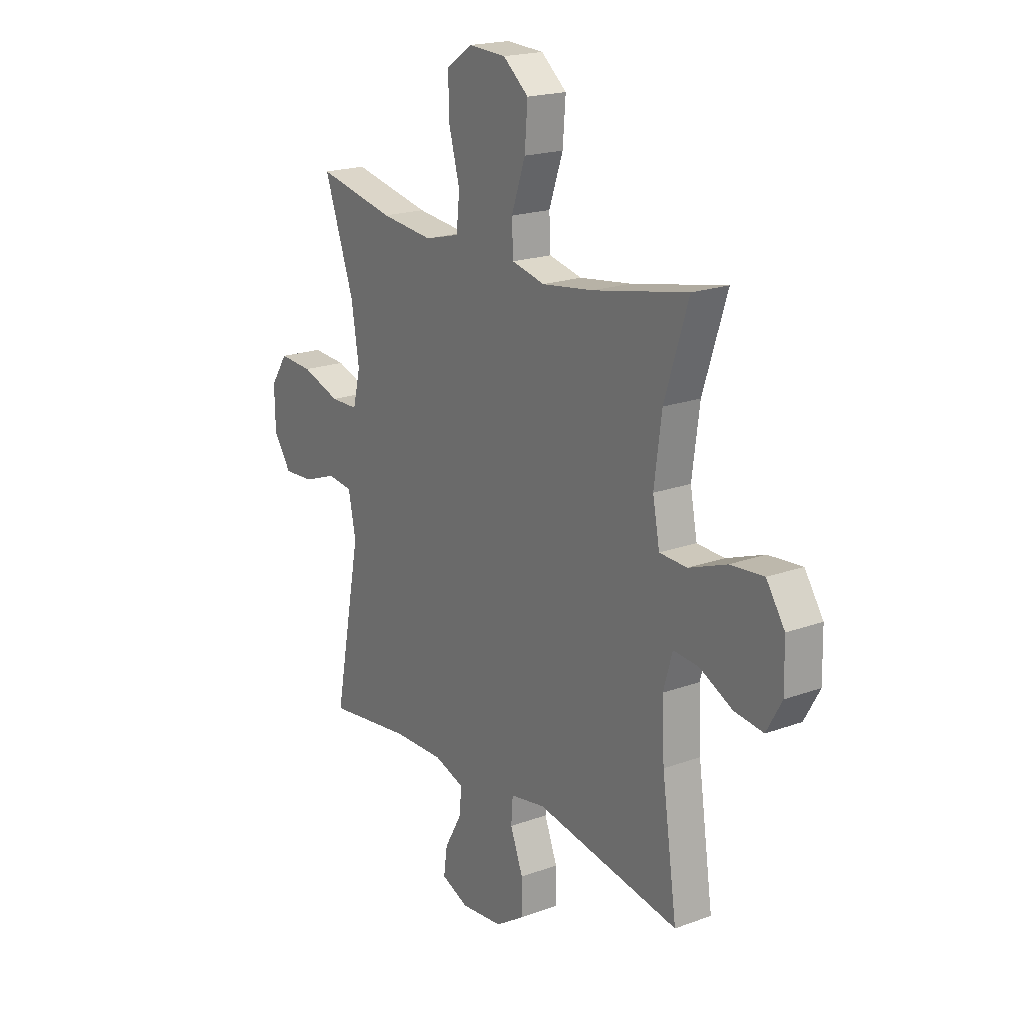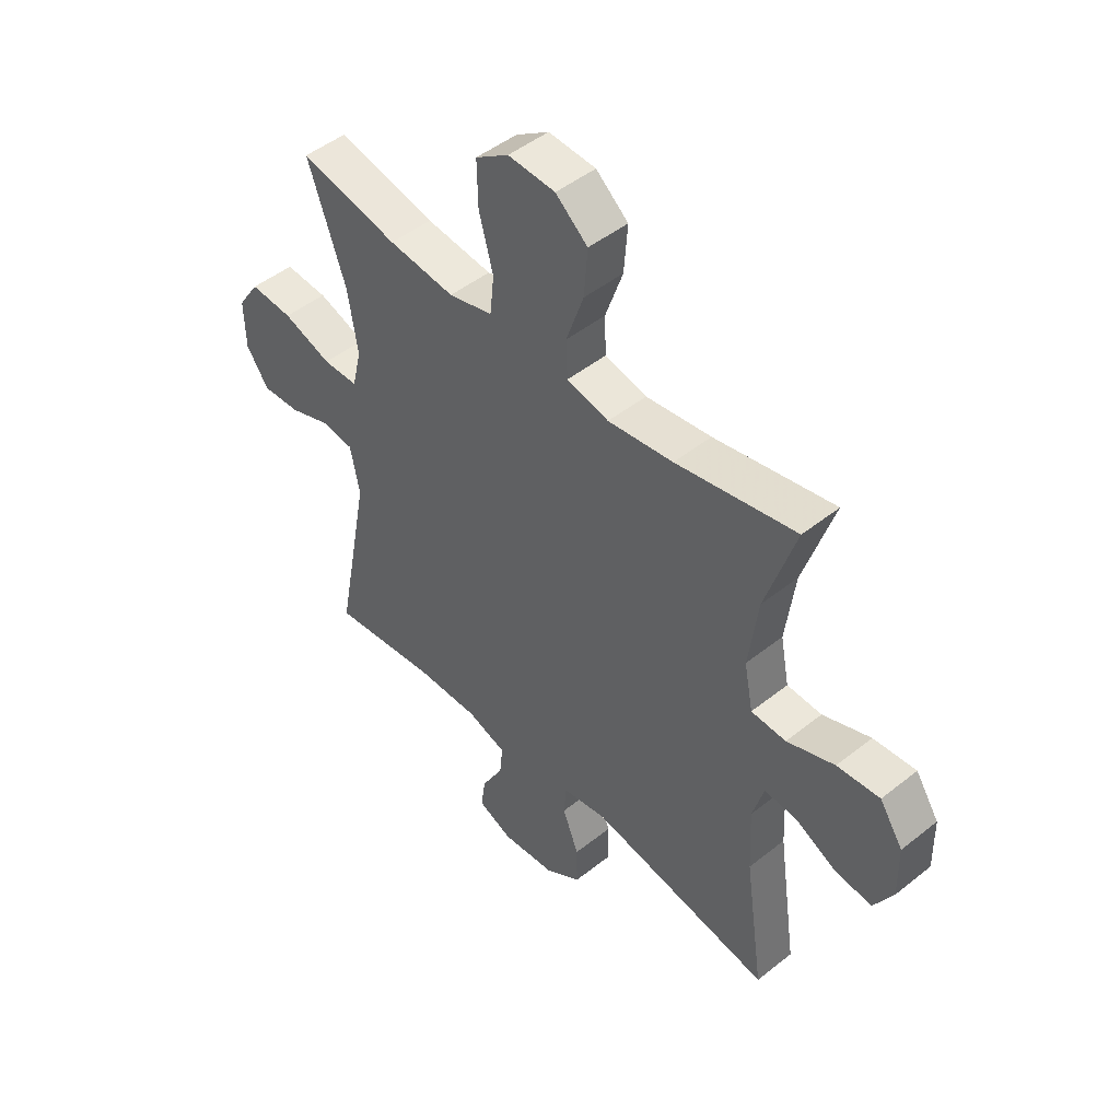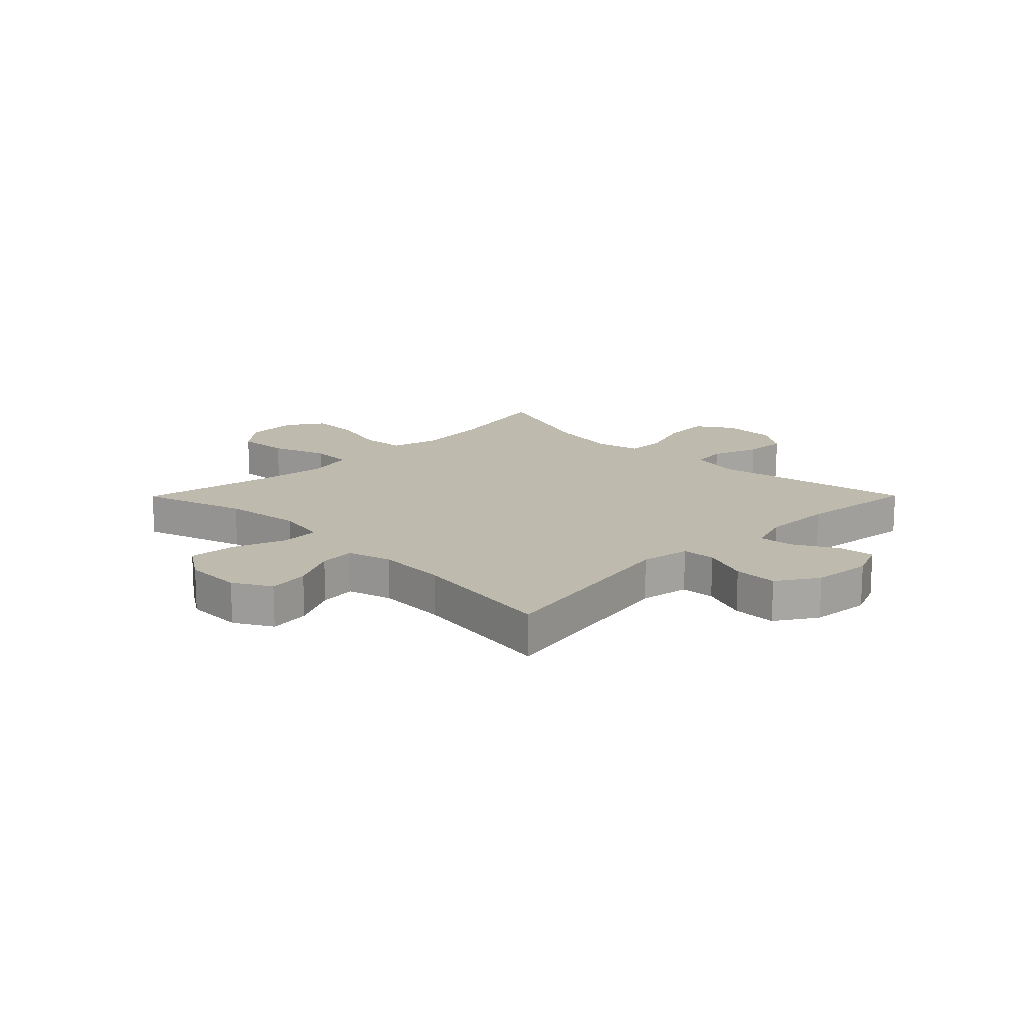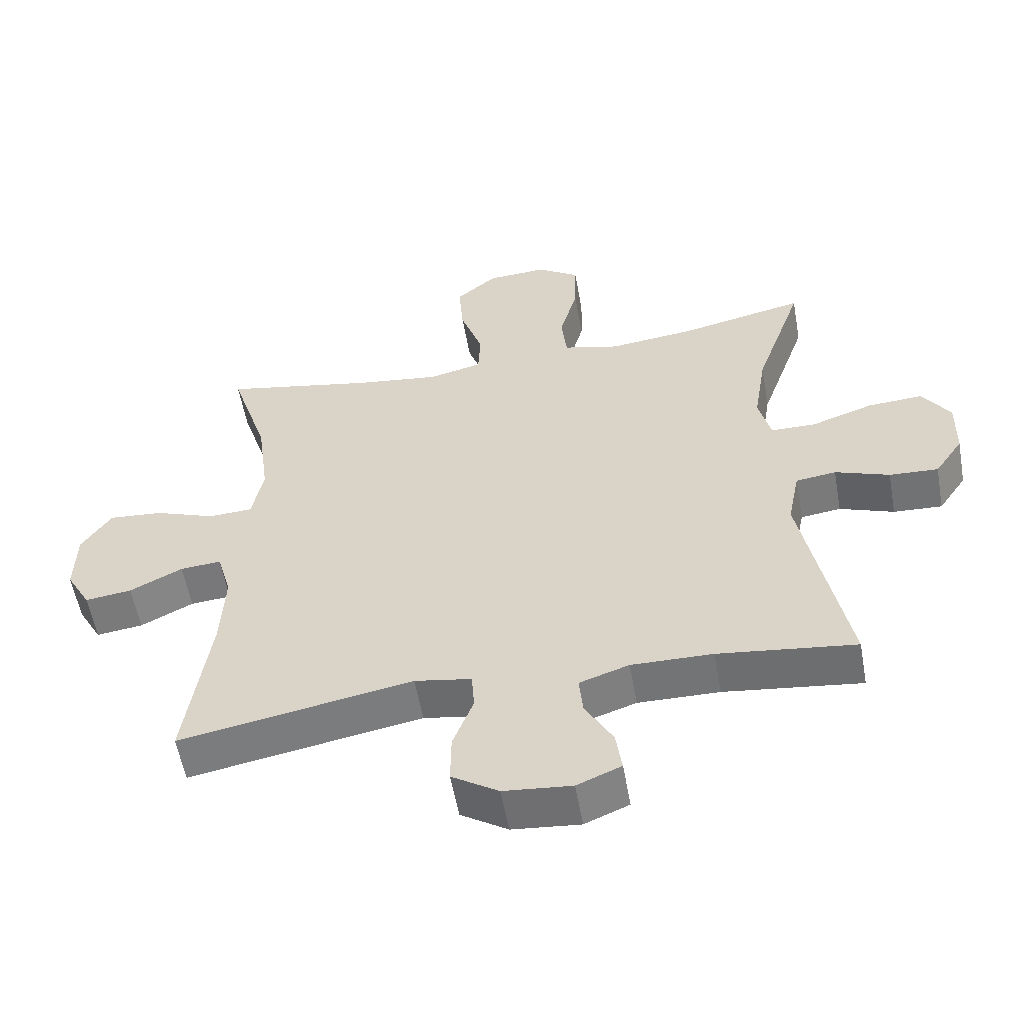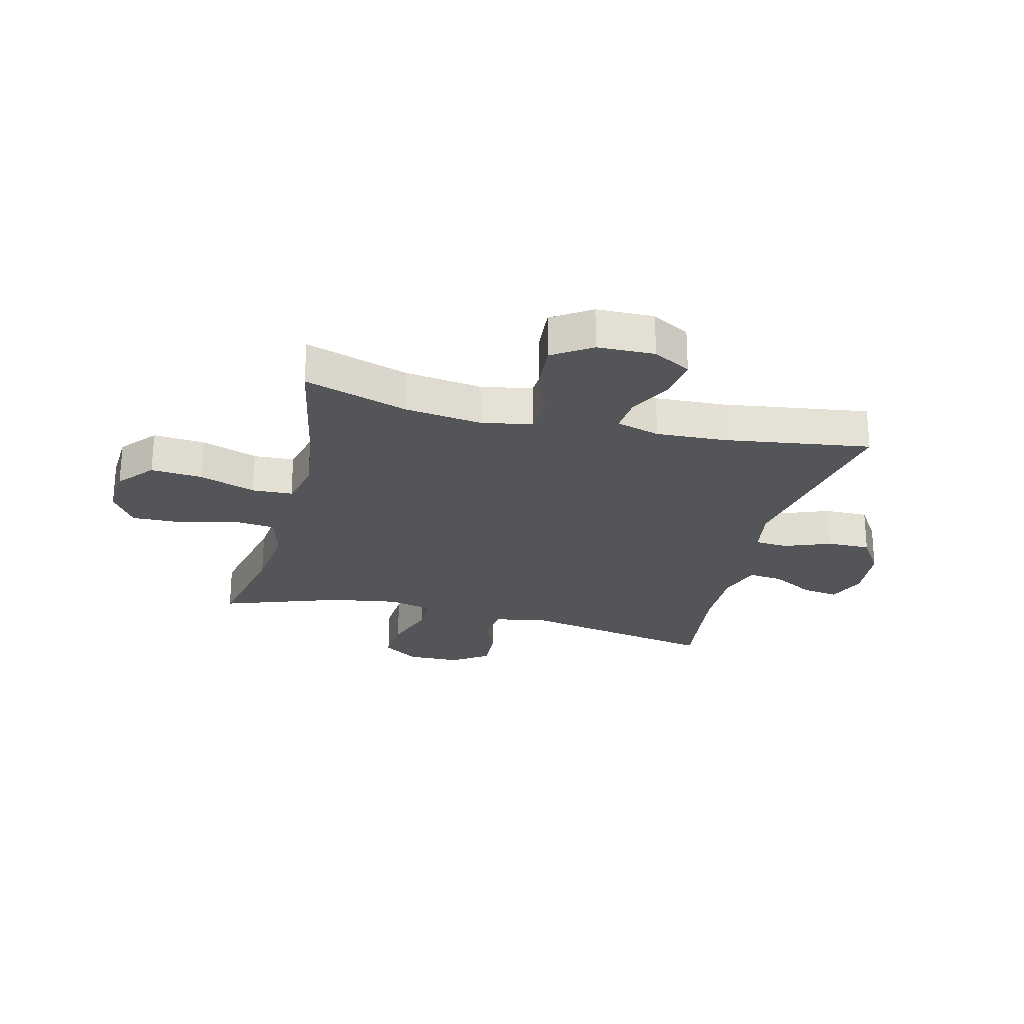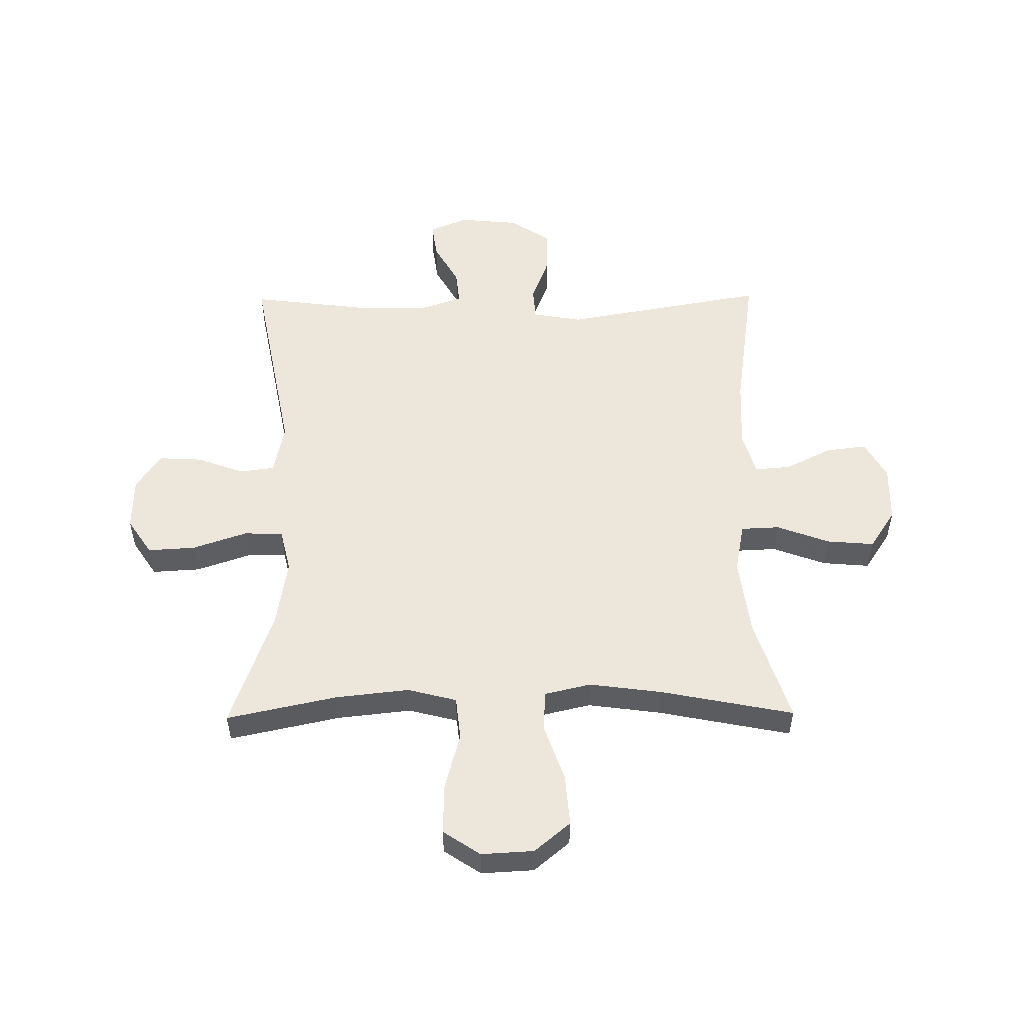
<metadata>
{"format":"obj","ext":"obj","renderer":"f3d","projection":"perspective","resolution":1024,"background":"white","views":[{"elev":19.5,"azim":55.6,"up":"+Z"},{"elev":47.7,"azim":48.1,"up":"+Z"},{"elev":15.8,"azim":134.8,"up":"+Y"},{"elev":-56.4,"azim":-169.9,"up":"+Z"},{"elev":-24.7,"azim":76.0,"up":"+Y"},{"elev":53.1,"azim":-0.6,"up":"+Y"}]}
</metadata>
<code>
v 0.5 0.07 0.5
v 0.442 0.07 0.319
v 0.424 0.07 0.183
v 0.441 0.07 0.095
v 0.508 0.07 0.092
v 0.6 0.07 0.126
v 0.682 0.07 0.133
v 0.727 0.07 0.065
v 0.729 0.07 -0.035
v 0.692 0.07 -0.101
v 0.621 0.07 -0.092
v 0.541 0.07 -0.052
v 0.479 0.07 -0.047
v 0.457 0.07 -0.123
v 0.463 0.07 -0.245
v 0.5 0.07 -0.5
v 0.147 0.07 -0.437
v 0.061 0.07 -0.452
v 0.057 0.07 -0.51
v 0.088 0.07 -0.591
v 0.089 0.07 -0.667
v 0.018 0.07 -0.713
v -0.085 0.07 -0.723
v -0.152 0.07 -0.695
v -0.143 0.07 -0.632
v -0.101 0.07 -0.557
v -0.095 0.07 -0.497
v -0.17 0.07 -0.472
v -0.293 0.07 -0.474
v -0.5 0.07 -0.5
v -0.433 0.07 -0.15
v -0.451 0.07 -0.06
v -0.512 0.07 -0.052
v -0.594 0.07 -0.082
v -0.668 0.07 -0.086
v -0.711 0.07 -0.023
v -0.713 0.07 0.07
v -0.671 0.07 0.133
v -0.588 0.07 0.128
v -0.494 0.07 0.096
v -0.426 0.07 0.097
v -0.408 0.07 0.173
v -0.427 0.07 0.292
v -0.5 0.07 0.5
v -0.309 0.07 0.459
v -0.181 0.07 0.445
v -0.096 0.07 0.467
v -0.088 0.07 0.542
v -0.115 0.07 0.642
v -0.117 0.07 0.729
v -0.053 0.07 0.772
v 0.038 0.07 0.767
v 0.1 0.07 0.715
v 0.093 0.07 0.625
v 0.059 0.07 0.527
v 0.062 0.07 0.456
v 0.143 0.07 0.437
v 0.269 0.07 0.454
v 0.5 0 0.5
v 0.442 0 0.319
v 0.424 0 0.183
v 0.441 0 0.095
v 0.508 0 0.092
v 0.6 0 0.126
v 0.682 0 0.133
v 0.727 0 0.065
v 0.729 0 -0.035
v 0.692 0 -0.101
v 0.621 0 -0.092
v 0.541 0 -0.052
v 0.479 0 -0.047
v 0.457 0 -0.123
v 0.463 0 -0.245
v 0.5 0 -0.5
v 0.147 0 -0.437
v 0.061 0 -0.452
v 0.057 0 -0.51
v 0.088 0 -0.591
v 0.089 0 -0.667
v 0.018 0 -0.713
v -0.085 0 -0.723
v -0.152 0 -0.695
v -0.143 0 -0.632
v -0.101 0 -0.557
v -0.095 0 -0.497
v -0.17 0 -0.472
v -0.293 0 -0.474
v -0.5 0 -0.5
v -0.433 0 -0.15
v -0.451 0 -0.06
v -0.512 0 -0.052
v -0.594 0 -0.082
v -0.668 0 -0.086
v -0.711 0 -0.023
v -0.713 0 0.07
v -0.671 0 0.133
v -0.588 0 0.128
v -0.494 0 0.096
v -0.426 0 0.097
v -0.408 0 0.173
v -0.427 0 0.292
v -0.5 0 0.5
v -0.309 0 0.459
v -0.181 0 0.445
v -0.096 0 0.467
v -0.088 0 0.542
v -0.115 0 0.642
v -0.117 0 0.729
v -0.053 0 0.772
v 0.038 0 0.767
v 0.1 0 0.715
v 0.093 0 0.625
v 0.059 0 0.527
v 0.062 0 0.456
v 0.143 0 0.437
v 0.269 0 0.454
f 52 53 54 55
f 52 55 56
f 51 52 56
f 48 49 50 51
f 47 48 51 56
f 46 47 56 57
f 43 44 45
f 42 43 45 46
f 41 42 46 57
f 37 38 39 40
f 37 40 41
f 36 37 41
f 33 34 35 36
f 32 33 36 41
f 31 32 41 57
f 29 30 31 57
f 23 24 25 26
f 23 26 27
f 22 23 27
f 19 20 21 22
f 18 19 22 27
f 15 16 17
f 14 15 17 18
f 13 14 18 27
f 9 10 11 12
f 9 12 13
f 8 9 13
f 5 6 7 8
f 4 5 8 13
f 58 1 2
f 58 2 3
f 28 29 57 58
f 28 58 3 4
f 4 13 27 28
f 113 112 111 110
f 114 113 110
f 114 110 109
f 109 108 107 106
f 114 109 106 105
f 115 114 105 104
f 103 102 101
f 104 103 101 100
f 115 104 100 99
f 98 97 96 95
f 99 98 95
f 99 95 94
f 94 93 92 91
f 99 94 91 90
f 115 99 90 89
f 115 89 88 87
f 84 83 82 81
f 85 84 81
f 85 81 80
f 80 79 78 77
f 85 80 77 76
f 75 74 73
f 76 75 73 72
f 85 76 72 71
f 70 69 68 67
f 71 70 67
f 71 67 66
f 66 65 64 63
f 71 66 63 62
f 60 59 116
f 61 60 116
f 116 115 87 86
f 62 61 116 86
f 86 85 71 62
f 1 59 60 2
f 2 60 61 3
f 3 61 62 4
f 4 62 63 5
f 5 63 64 6
f 6 64 65 7
f 7 65 66 8
f 8 66 67 9
f 9 67 68 10
f 10 68 69 11
f 11 69 70 12
f 12 70 71 13
f 13 71 72 14
f 14 72 73 15
f 15 73 74 16
f 16 74 75 17
f 17 75 76 18
f 18 76 77 19
f 19 77 78 20
f 20 78 79 21
f 21 79 80 22
f 22 80 81 23
f 23 81 82 24
f 24 82 83 25
f 25 83 84 26
f 26 84 85 27
f 27 85 86 28
f 28 86 87 29
f 29 87 88 30
f 30 88 89 31
f 31 89 90 32
f 32 90 91 33
f 33 91 92 34
f 34 92 93 35
f 35 93 94 36
f 36 94 95 37
f 37 95 96 38
f 38 96 97 39
f 39 97 98 40
f 40 98 99 41
f 41 99 100 42
f 42 100 101 43
f 43 101 102 44
f 44 102 103 45
f 45 103 104 46
f 46 104 105 47
f 47 105 106 48
f 48 106 107 49
f 49 107 108 50
f 50 108 109 51
f 51 109 110 52
f 52 110 111 53
f 53 111 112 54
f 54 112 113 55
f 55 113 114 56
f 56 114 115 57
f 57 115 116 58
f 58 116 59 1

</code>
